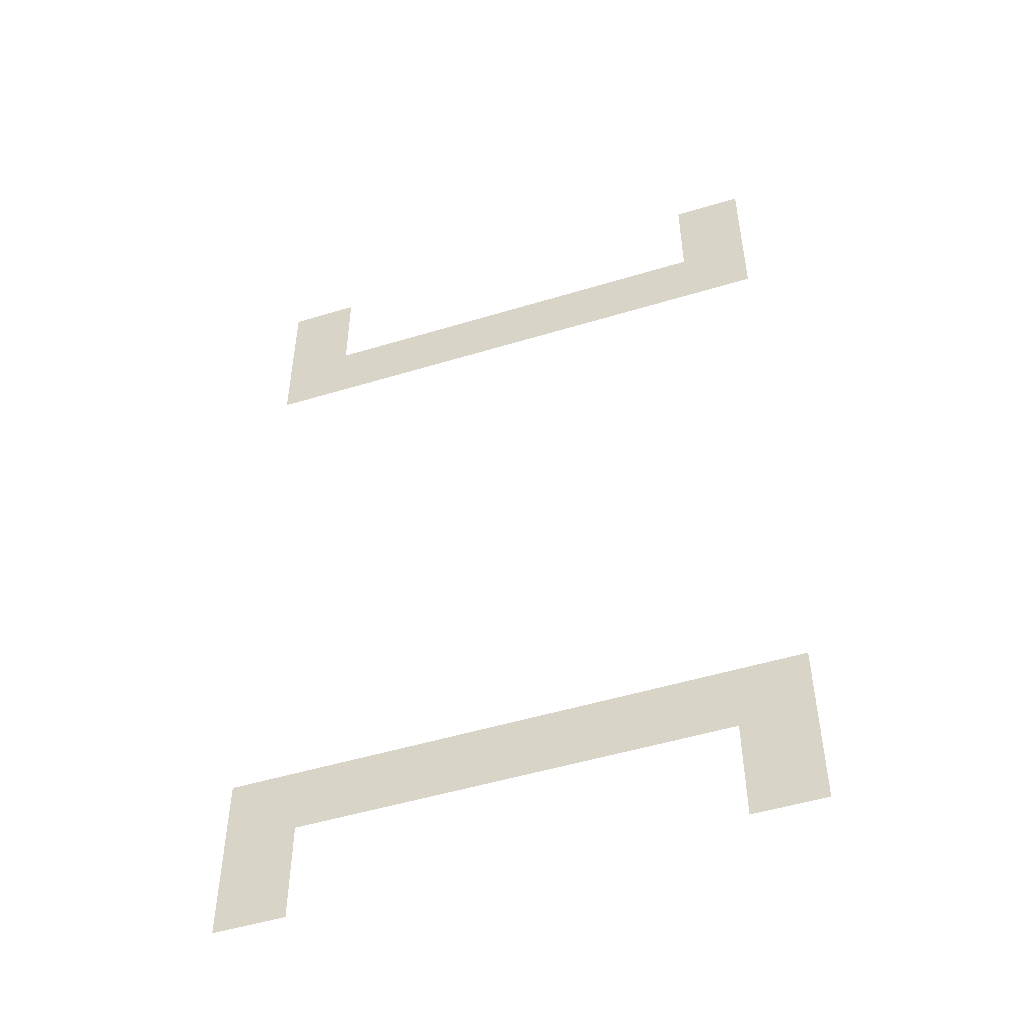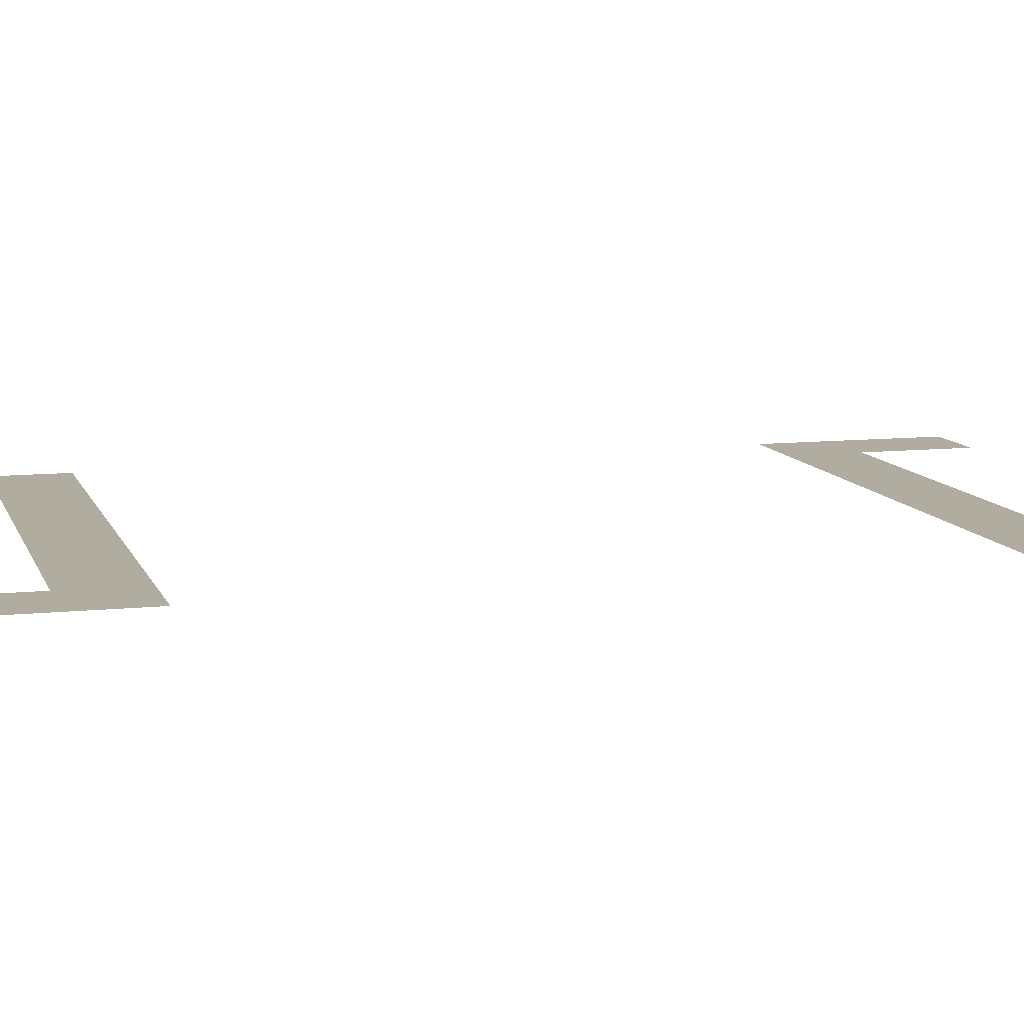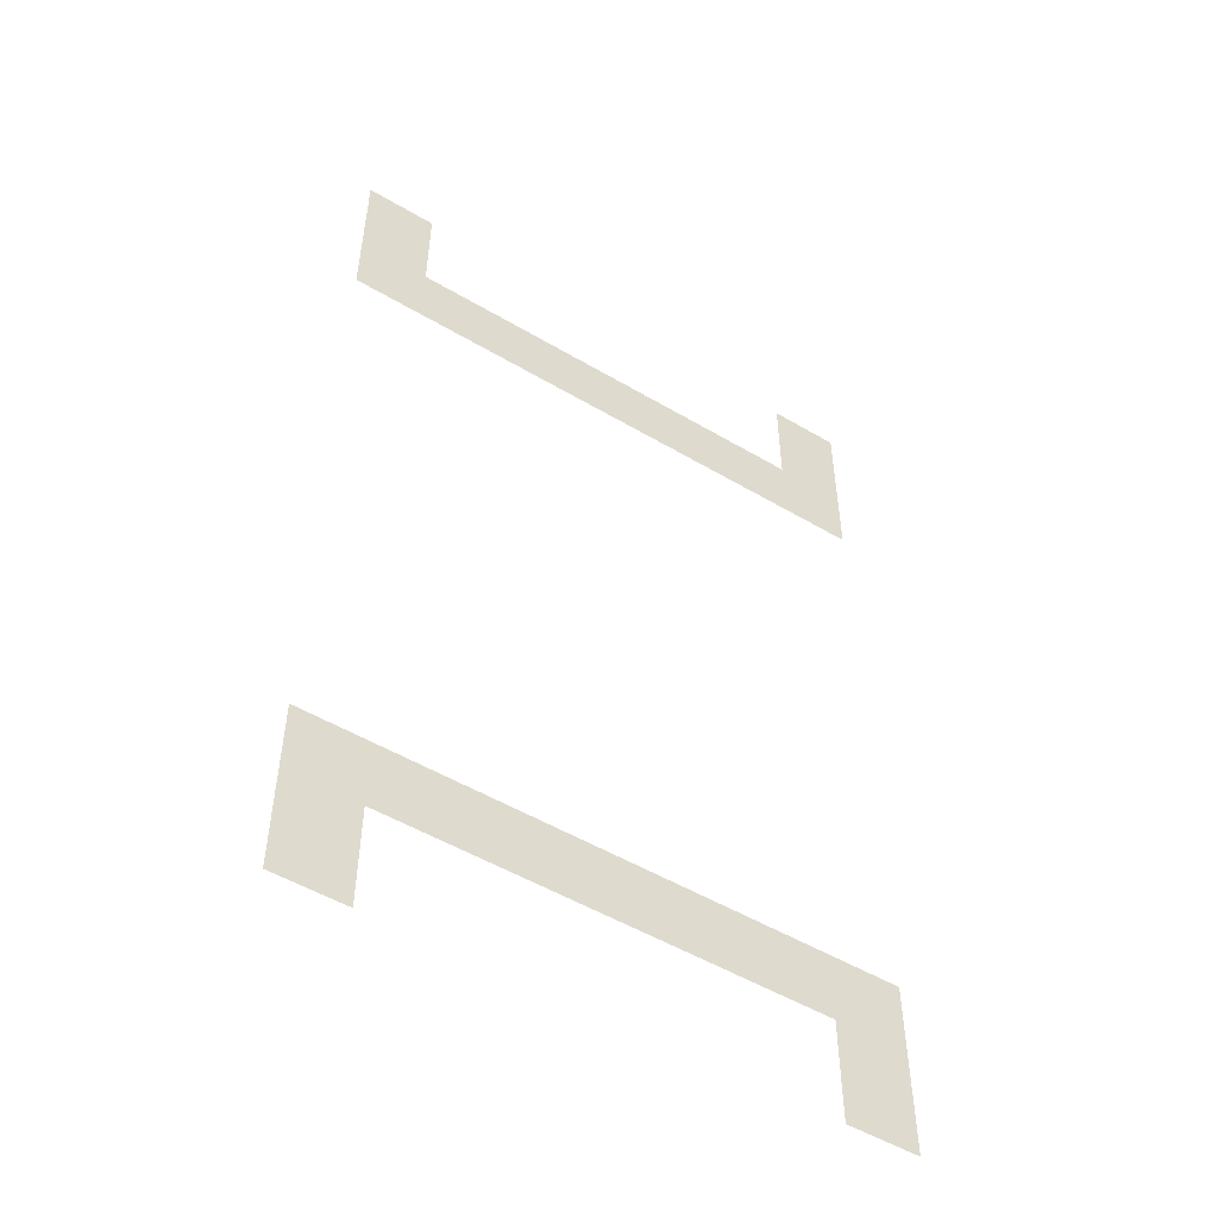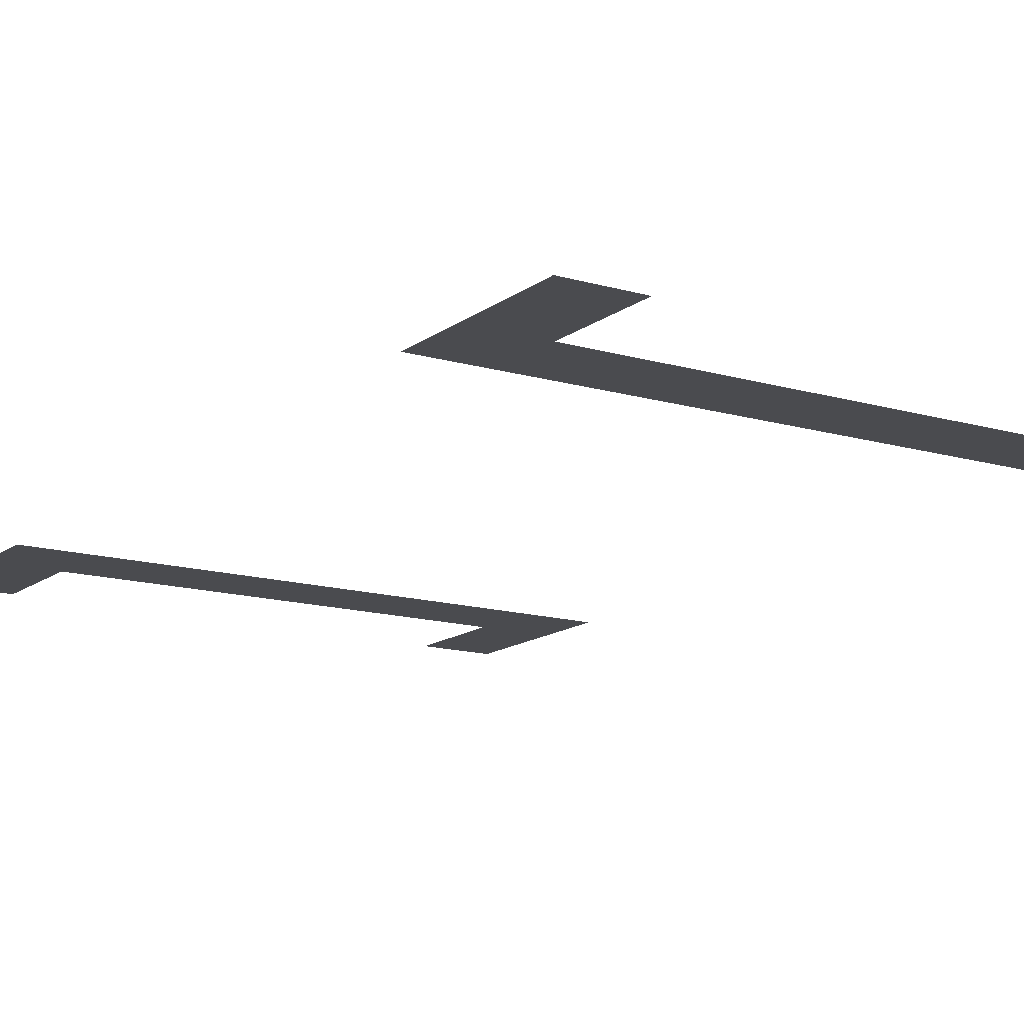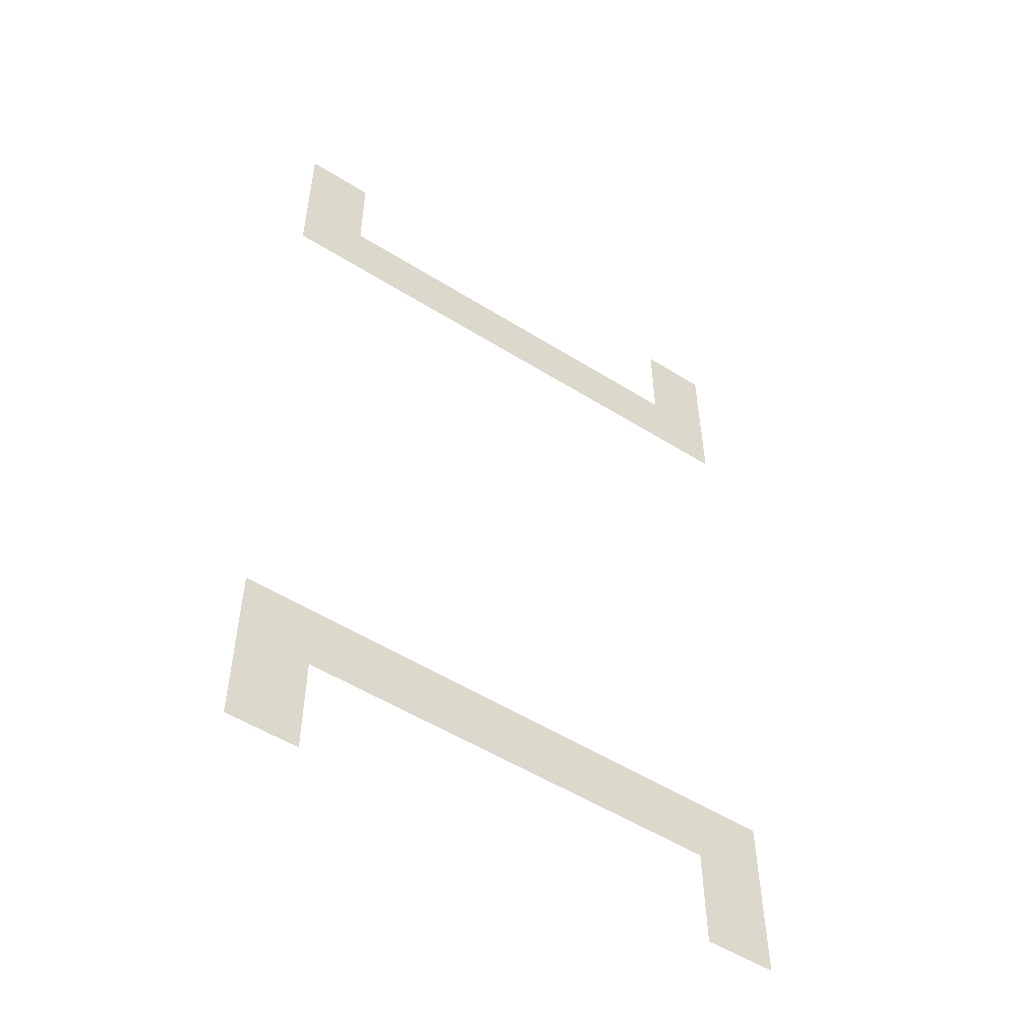
<metadata>
{"format":"obj","ext":"obj","renderer":"f3d","projection":"perspective","resolution":1024,"background":"white","views":[{"elev":-50.6,"azim":18.4,"up":"+Y"},{"elev":10.0,"azim":74.7,"up":"+Z"},{"elev":-52.0,"azim":-32.6,"up":"+Y"},{"elev":-14.3,"azim":-32.7,"up":"+Z"},{"elev":-53.4,"azim":-33.8,"up":"+Y"}]}
</metadata>
<code>
g Tipe_Base
v -16 17.5 1
v 16 21.5 1
v 16 17.5 1
v -16 21.5 1
v 16 27.46 1
v 12 21.5 1
v 12 27.46 1
v 16 21.5 1
v -12 27.46 1
v -16 21.5 1
v -16 27.46 1
v -12 21.5 1
v 16 -17.5 1
v -16 -21.5 1
v -16 -17.5 1
v 16 -21.5 1
v 16 -27.46 1
v 12 -21.5 1
v 16 -21.5 1
v 12 -27.46 1
v -12 -27.46 1
v -16 -21.5 1
v -12 -21.5 1
v -16 -27.46 1
g Tipe_Base_0
f 3 2 1
f 4 1 2
f 7 6 5
f 8 5 6
f 11 10 9
f 12 9 10
f 15 14 13
f 16 13 14
f 19 18 17
f 20 17 18
f 23 22 21
f 24 21 22

</code>
